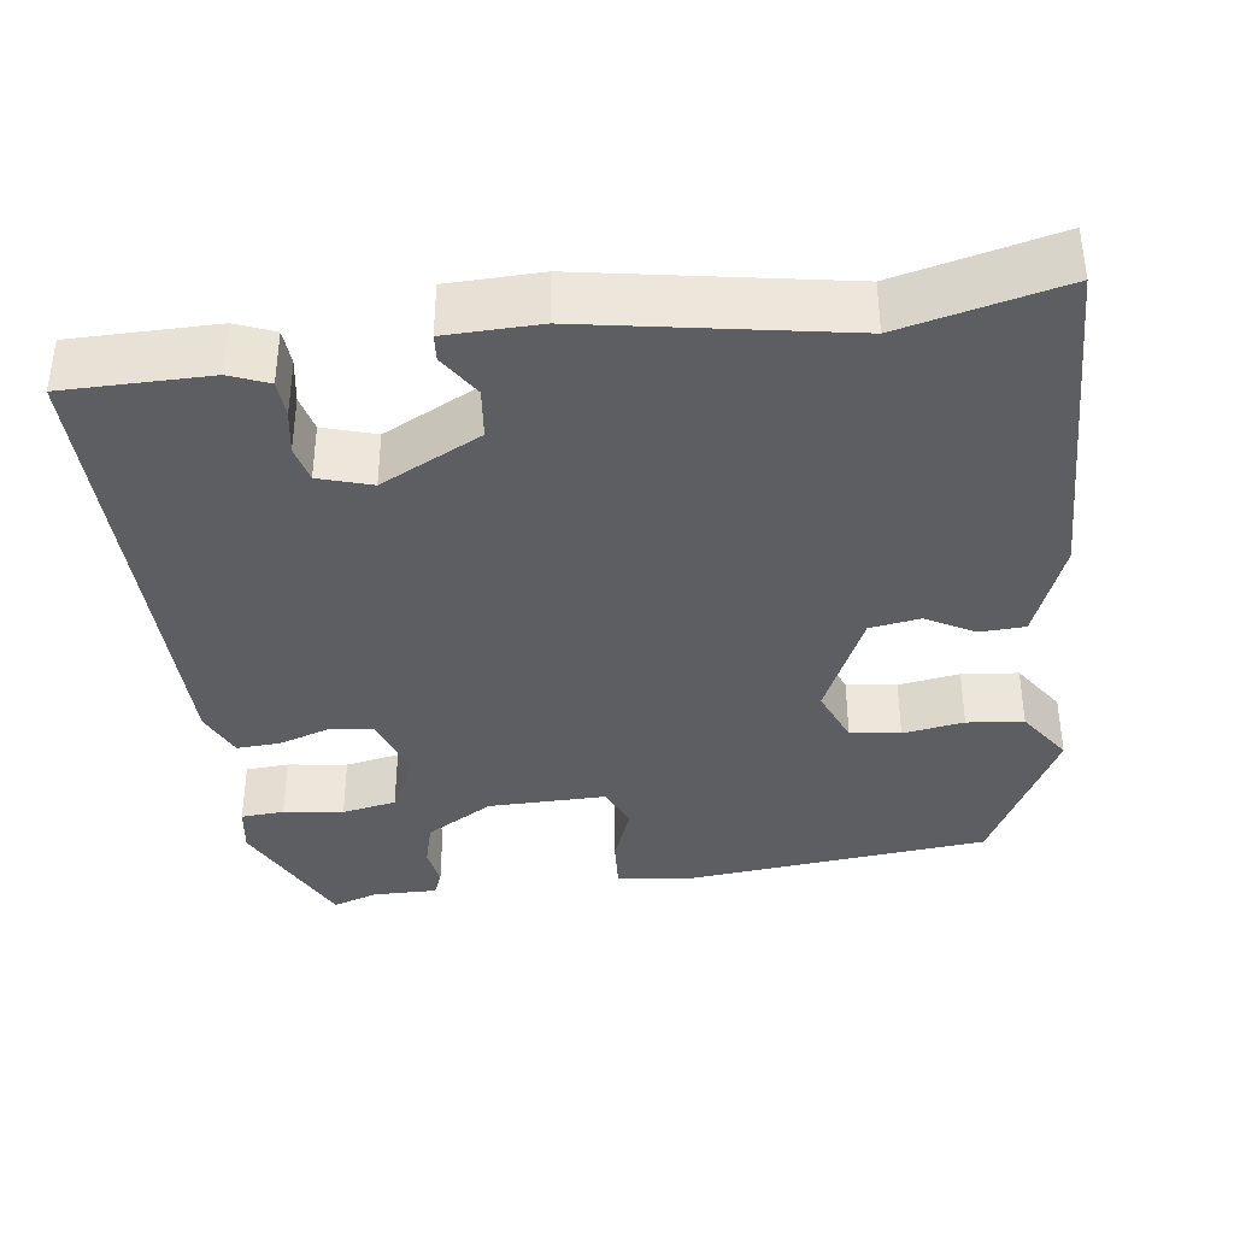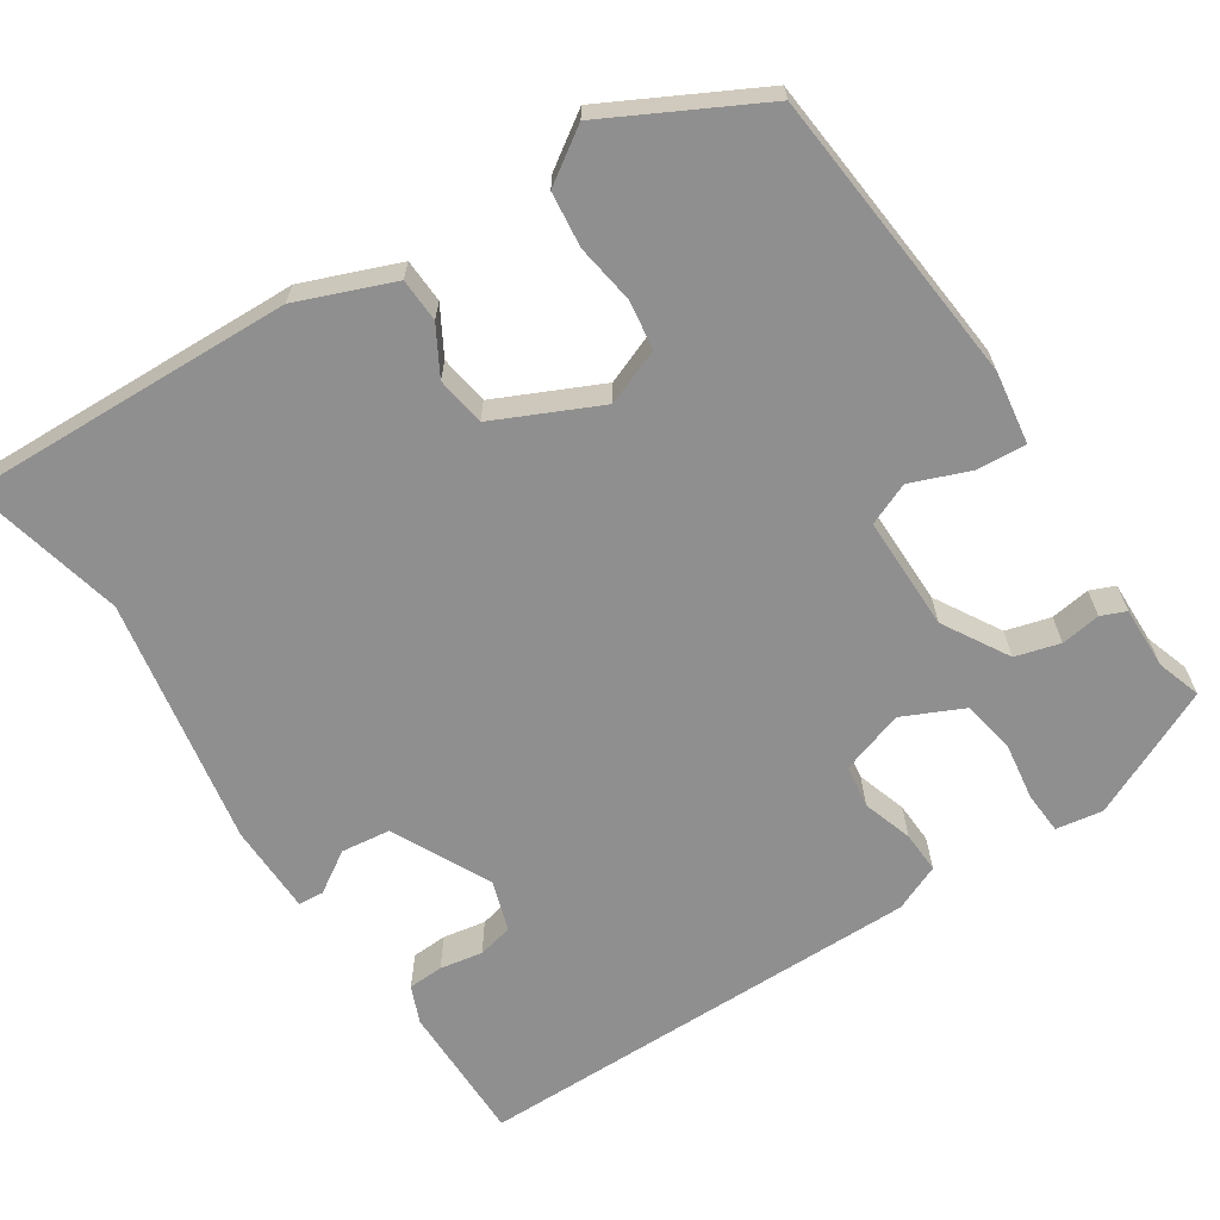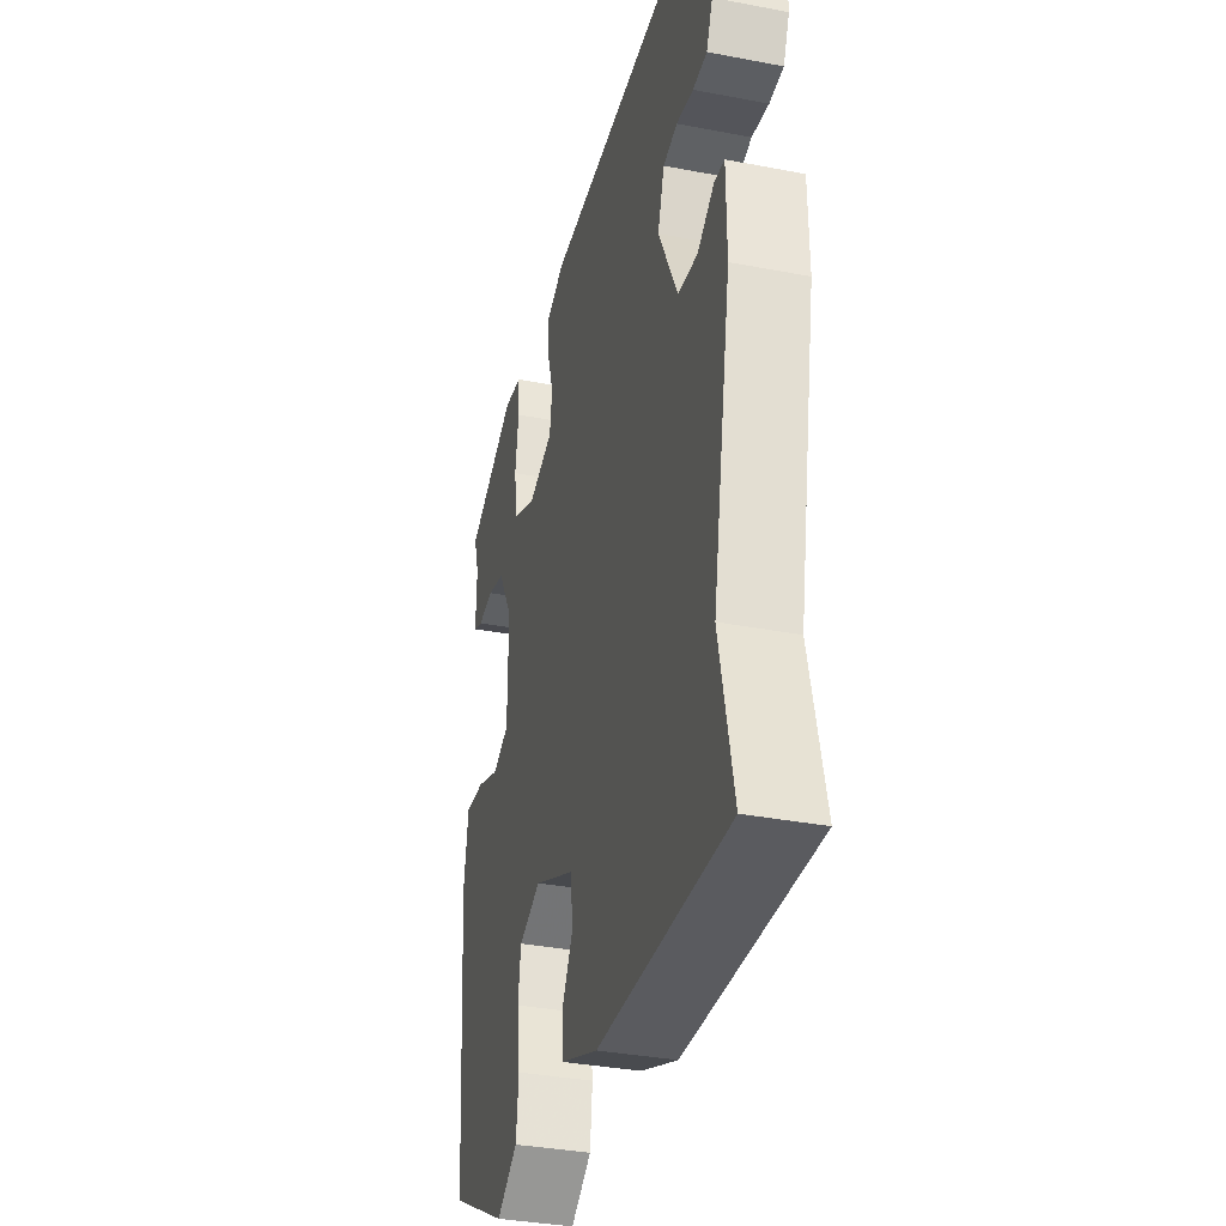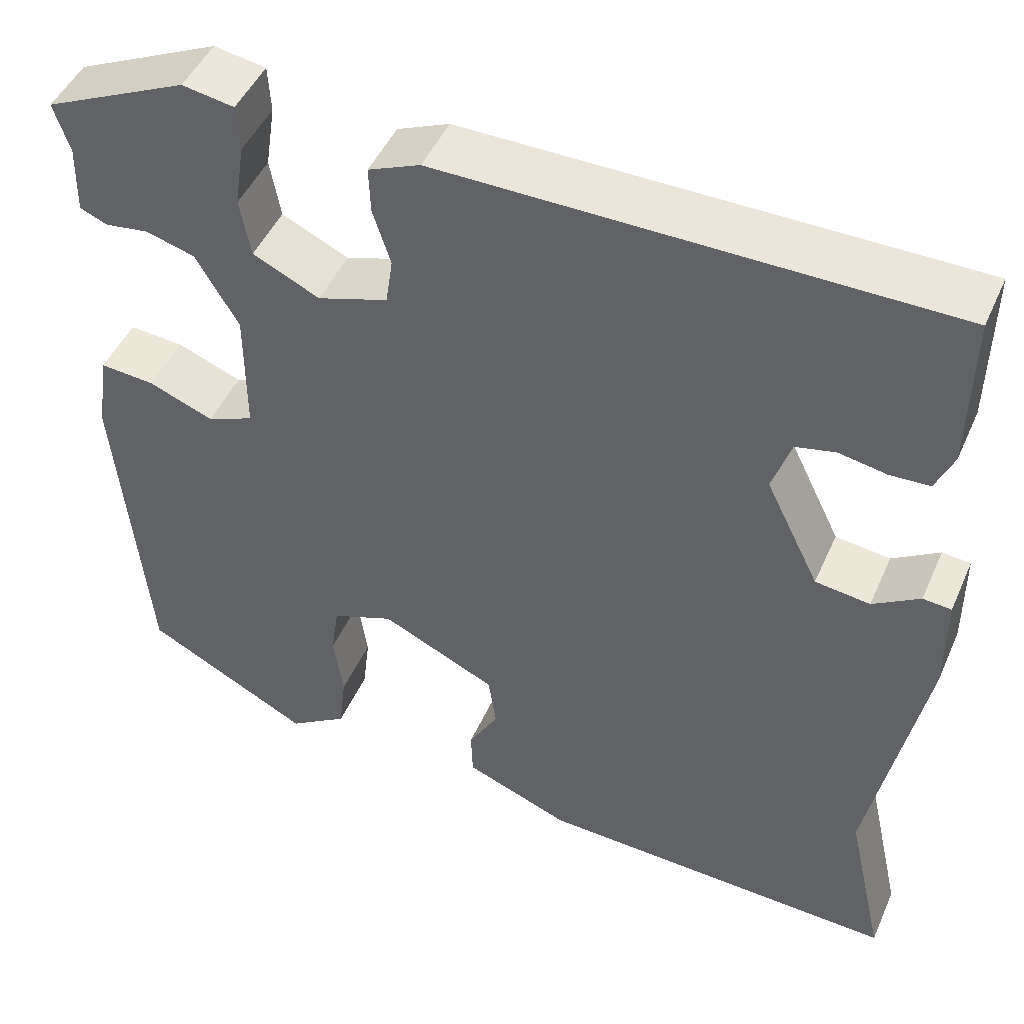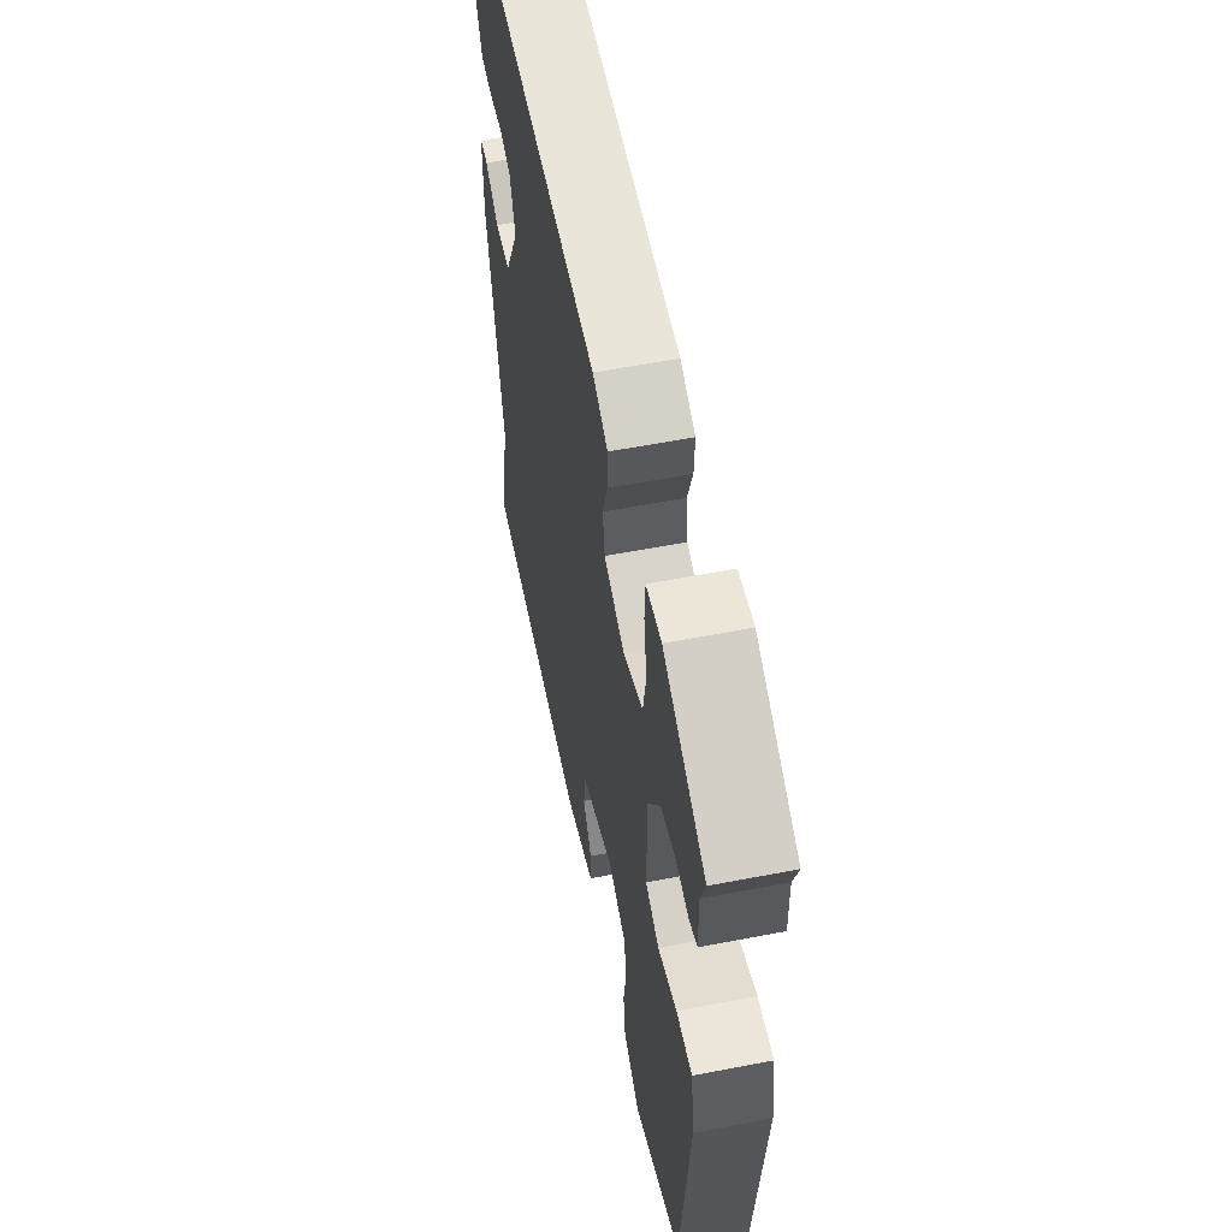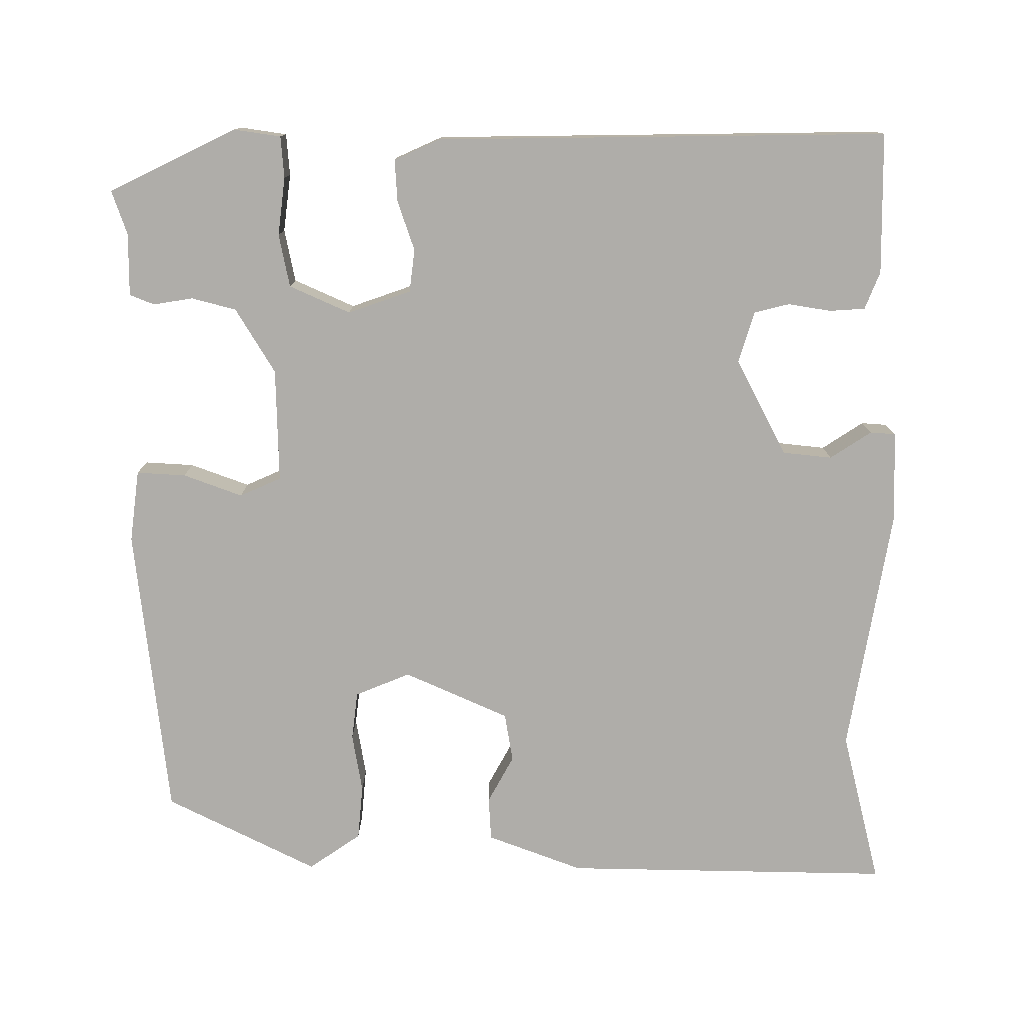
<metadata>
{"format":"obj","ext":"obj","renderer":"f3d","projection":"perspective","resolution":1024,"background":"white","views":[{"elev":-37.4,"azim":98.4,"up":"+Y"},{"elev":-65.4,"azim":-146.5,"up":"+Y"},{"elev":-35.2,"azim":75.7,"up":"+Z"},{"elev":47.2,"azim":23.2,"up":"+Z"},{"elev":58.1,"azim":-101.3,"up":"+Z"},{"elev":-77.4,"azim":1.2,"up":"+Y"}]}
</metadata>
<code>
v -0.502 0.07 0.449
v -0.339 0.07 0.524
v -0.28 0.07 0.514
v -0.277 0.07 0.461
v -0.288 0.07 0.388
v -0.276 0.07 0.321
v -0.2 0.07 0.285
v -0.12 0.07 0.311
v -0.112 0.07 0.365
v -0.132 0.07 0.428
v -0.134 0.07 0.481
v -0.075 0.07 0.506
v 0.497 0.07 0.501
v 0.495 0.07 0.323
v 0.475 0.07 0.276
v 0.43 0.07 0.274
v 0.376 0.07 0.284
v 0.331 0.07 0.274
v 0.31 0.07 0.21
v 0.371 0.07 0.086
v 0.433 0.07 0.078
v 0.486 0.07 0.111
v 0.518 0.07 0.108
v 0.519 0.07 -0.006
v 0.459 0.07 -0.318
v 0.503 0.07 -0.514
v 0.089 0.07 -0.497
v -0.031 0.07 -0.449
v -0.033 0.07 -0.394
v 0.001 0.07 -0.335
v -0.008 0.07 -0.273
v -0.139 0.07 -0.211
v -0.209 0.07 -0.238
v -0.218 0.07 -0.299
v -0.207 0.07 -0.374
v -0.215 0.07 -0.443
v -0.282 0.07 -0.487
v -0.471 0.07 -0.387
v -0.504 0.07 -0.014
v -0.49 0.07 0.077
v -0.428 0.07 0.072
v -0.354 0.07 0.043
v -0.301 0.07 0.065
v -0.301 0.07 0.209
v -0.349 0.07 0.292
v -0.405 0.07 0.308
v -0.455 0.07 0.301
v -0.486 0.07 0.314
v -0.484 0.07 0.393
v -0.502 0 0.449
v -0.339 0 0.524
v -0.28 0 0.514
v -0.277 0 0.461
v -0.288 0 0.388
v -0.276 0 0.321
v -0.2 0 0.285
v -0.12 0 0.311
v -0.112 0 0.365
v -0.132 0 0.428
v -0.134 0 0.481
v -0.075 0 0.506
v 0.497 0 0.501
v 0.495 0 0.323
v 0.475 0 0.276
v 0.43 0 0.274
v 0.376 0 0.284
v 0.331 0 0.274
v 0.31 0 0.21
v 0.371 0 0.086
v 0.433 0 0.078
v 0.486 0 0.111
v 0.518 0 0.108
v 0.519 0 -0.006
v 0.459 0 -0.318
v 0.503 0 -0.514
v 0.089 0 -0.497
v -0.031 0 -0.449
v -0.033 0 -0.394
v 0.001 0 -0.335
v -0.008 0 -0.273
v -0.139 0 -0.211
v -0.209 0 -0.238
v -0.218 0 -0.299
v -0.207 0 -0.374
v -0.215 0 -0.443
v -0.282 0 -0.487
v -0.471 0 -0.387
v -0.504 0 -0.014
v -0.49 0 0.077
v -0.428 0 0.072
v -0.354 0 0.043
v -0.301 0 0.065
v -0.301 0 0.209
v -0.349 0 0.292
v -0.405 0 0.308
v -0.455 0 0.301
v -0.486 0 0.314
v -0.484 0 0.393
f 46 47 48 49
f 45 46 49 1
f 39 40 41 42
f 37 38 39 42
f 37 42 43
f 34 35 36 37
f 33 34 37 43
f 32 33 43 44
f 27 28 29 30
f 25 26 27 30
f 25 30 31
f 21 22 23 24
f 20 21 24 25
f 19 20 25 31
f 14 15 16 17
f 14 17 18
f 13 14 18
f 12 13 18
f 9 10 11 12
f 8 9 12 18
f 7 8 18 19
f 2 3 4 5
f 45 1 2 5
f 44 45 5 6
f 7 19 31 32
f 6 7 32 44
f 98 97 96 95
f 50 98 95 94
f 91 90 89 88
f 91 88 87 86
f 92 91 86
f 86 85 84 83
f 92 86 83 82
f 93 92 82 81
f 79 78 77 76
f 79 76 75 74
f 80 79 74
f 73 72 71 70
f 74 73 70 69
f 80 74 69 68
f 66 65 64 63
f 67 66 63
f 67 63 62
f 67 62 61
f 61 60 59 58
f 67 61 58 57
f 68 67 57 56
f 54 53 52 51
f 54 51 50 94
f 55 54 94 93
f 81 80 68 56
f 93 81 56 55
f 1 50 51 2
f 2 51 52 3
f 3 52 53 4
f 4 53 54 5
f 5 54 55 6
f 6 55 56 7
f 7 56 57 8
f 8 57 58 9
f 9 58 59 10
f 10 59 60 11
f 11 60 61 12
f 12 61 62 13
f 13 62 63 14
f 14 63 64 15
f 15 64 65 16
f 16 65 66 17
f 17 66 67 18
f 18 67 68 19
f 19 68 69 20
f 20 69 70 21
f 21 70 71 22
f 22 71 72 23
f 23 72 73 24
f 24 73 74 25
f 25 74 75 26
f 26 75 76 27
f 27 76 77 28
f 28 77 78 29
f 29 78 79 30
f 30 79 80 31
f 31 80 81 32
f 32 81 82 33
f 33 82 83 34
f 34 83 84 35
f 35 84 85 36
f 36 85 86 37
f 37 86 87 38
f 38 87 88 39
f 39 88 89 40
f 40 89 90 41
f 41 90 91 42
f 42 91 92 43
f 43 92 93 44
f 44 93 94 45
f 45 94 95 46
f 46 95 96 47
f 47 96 97 48
f 48 97 98 49
f 49 98 50 1

</code>
